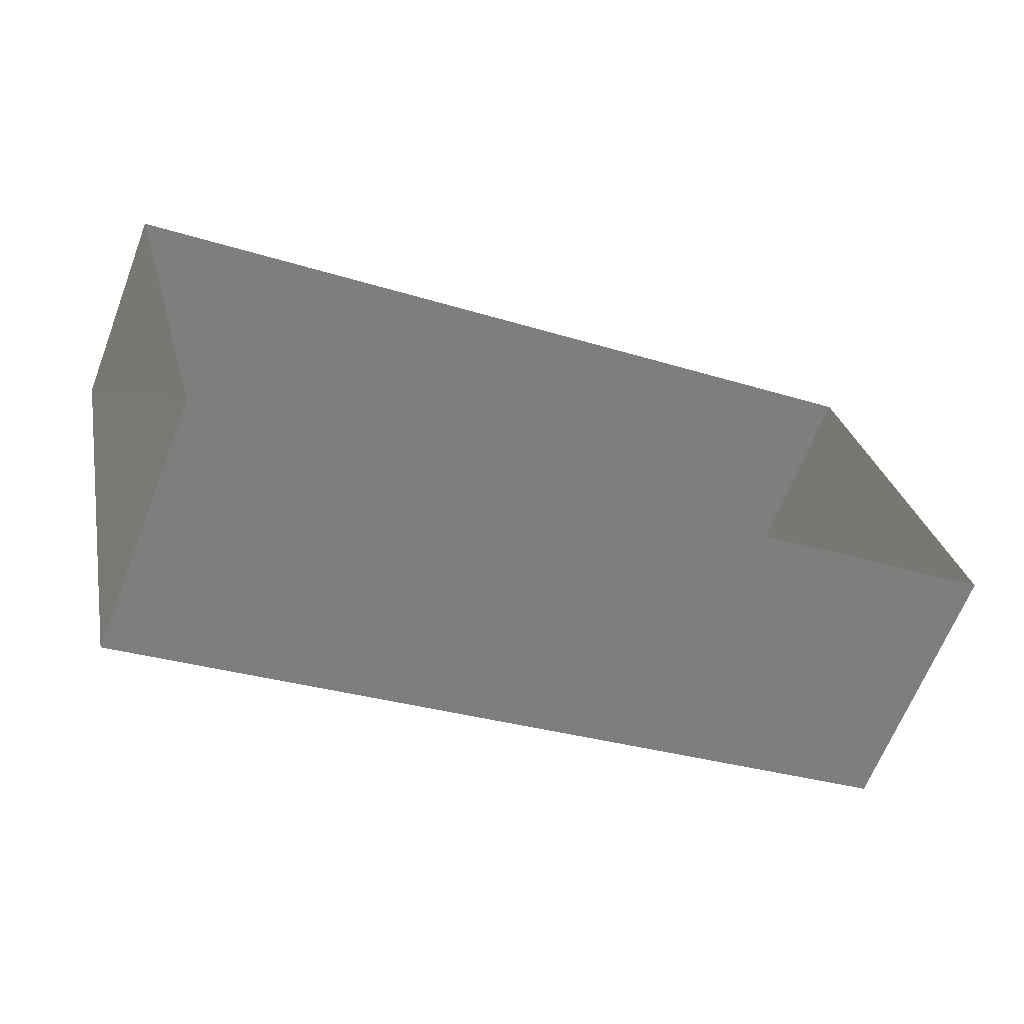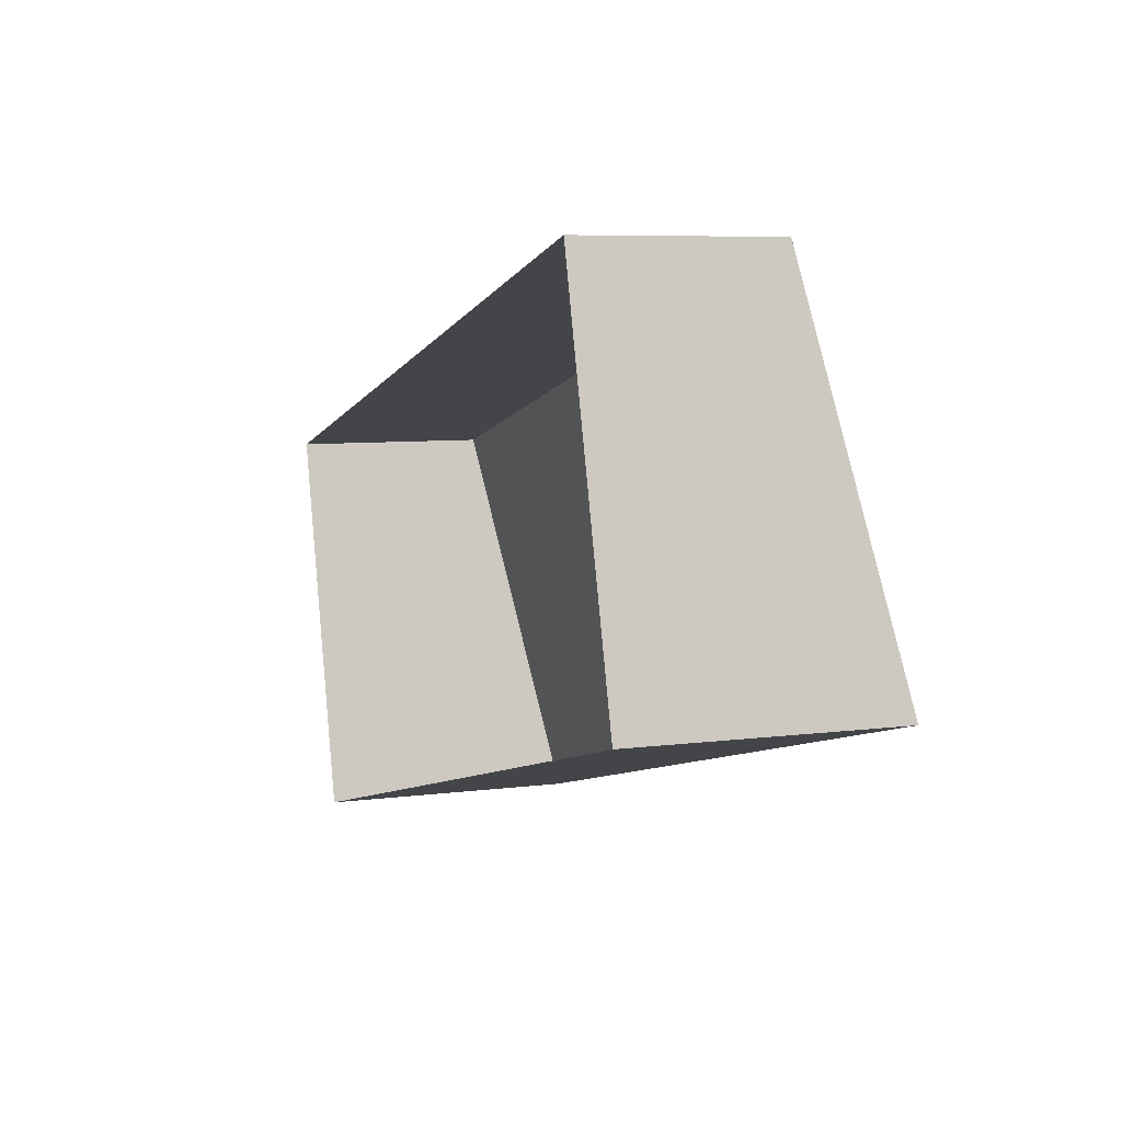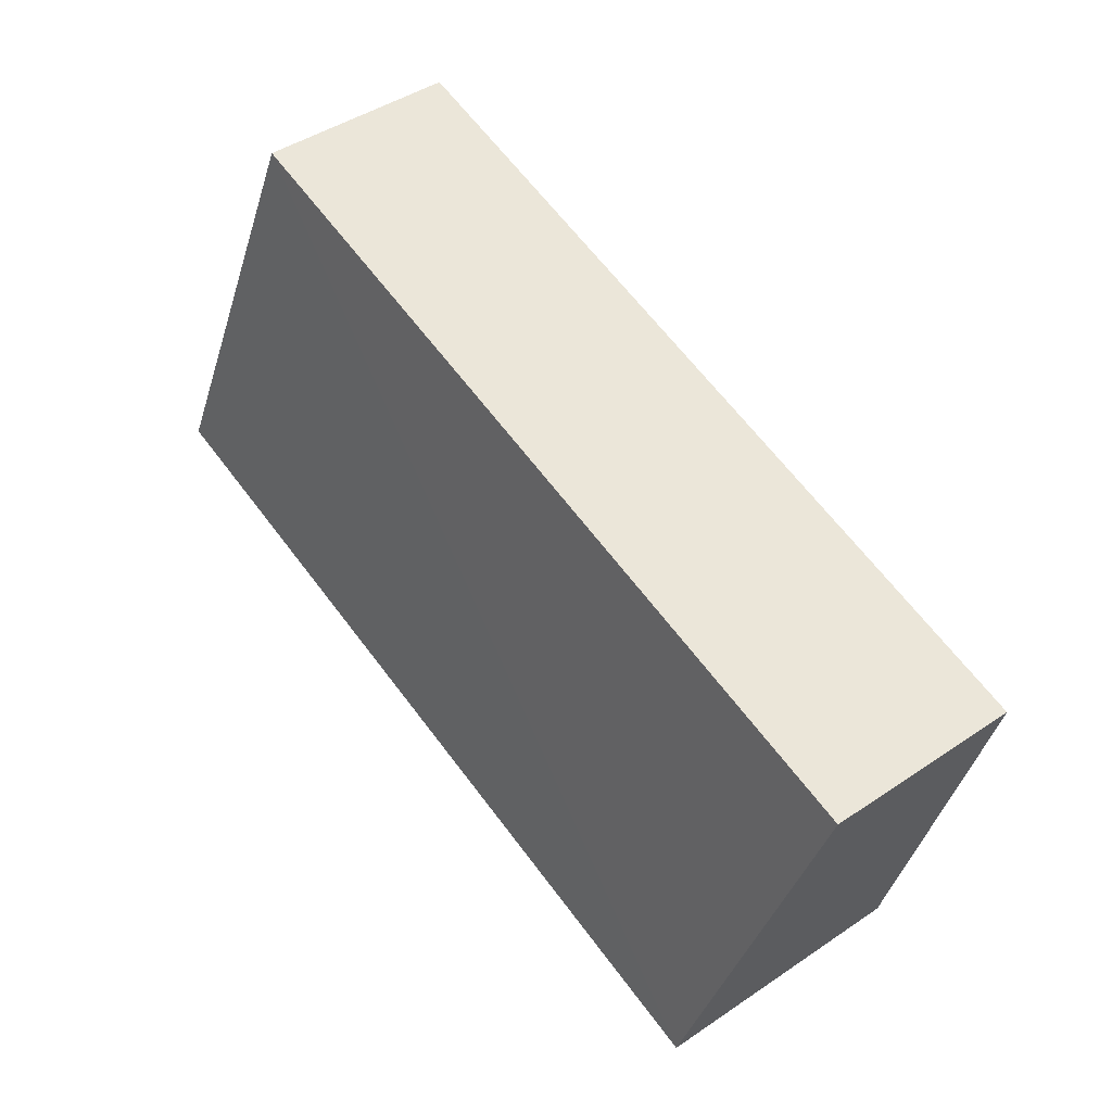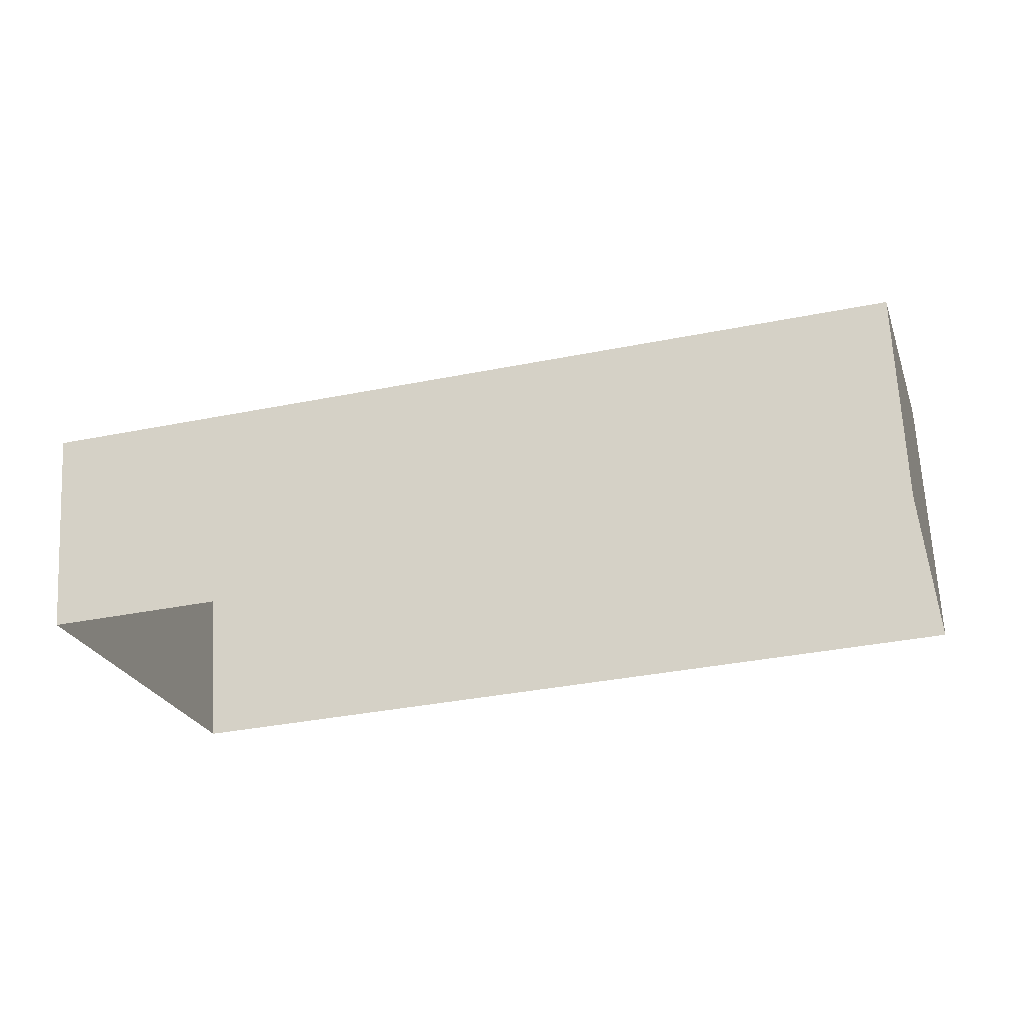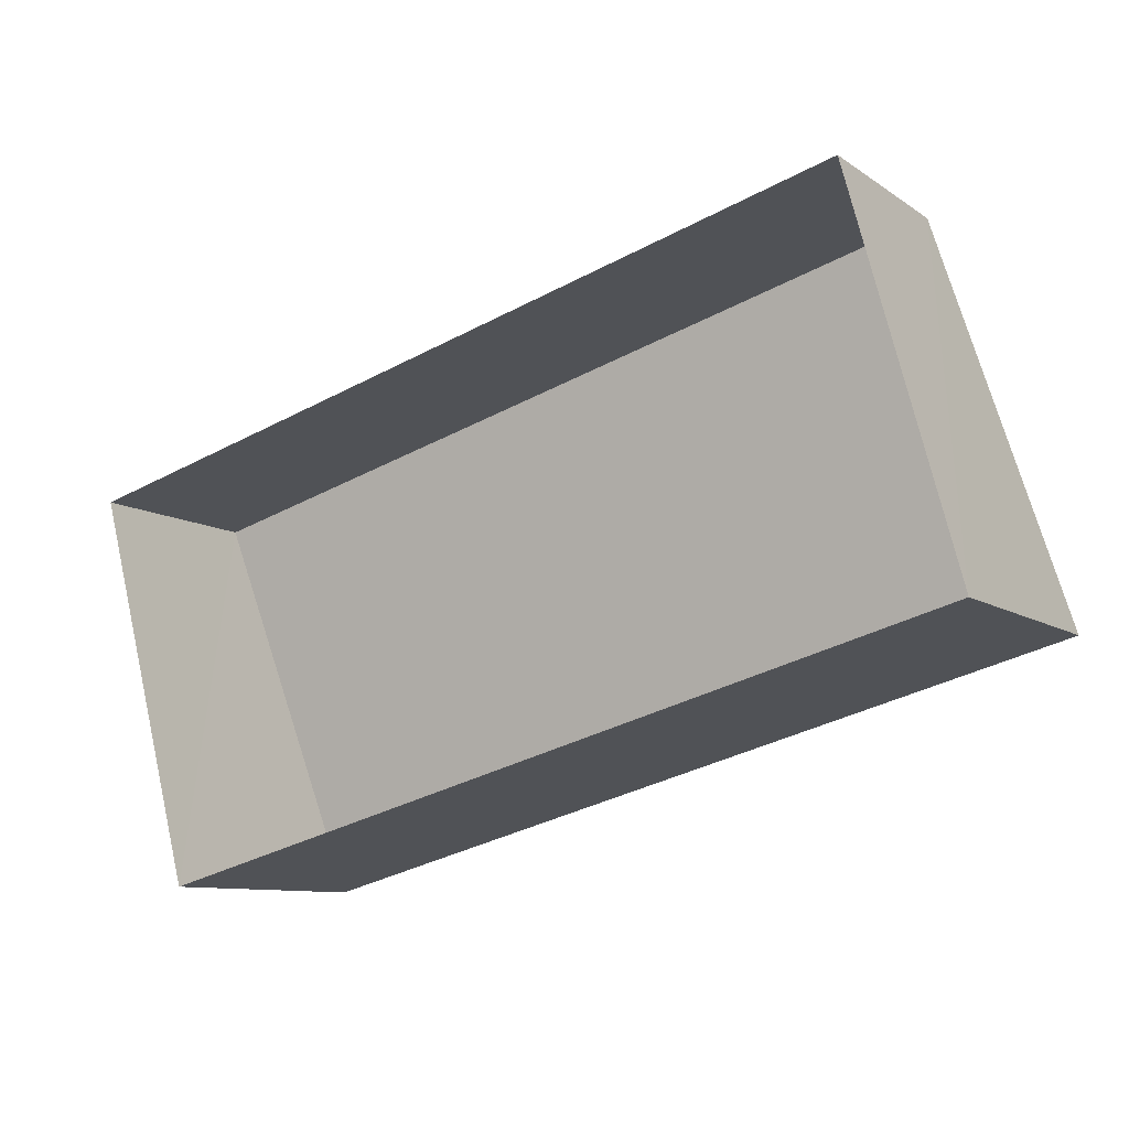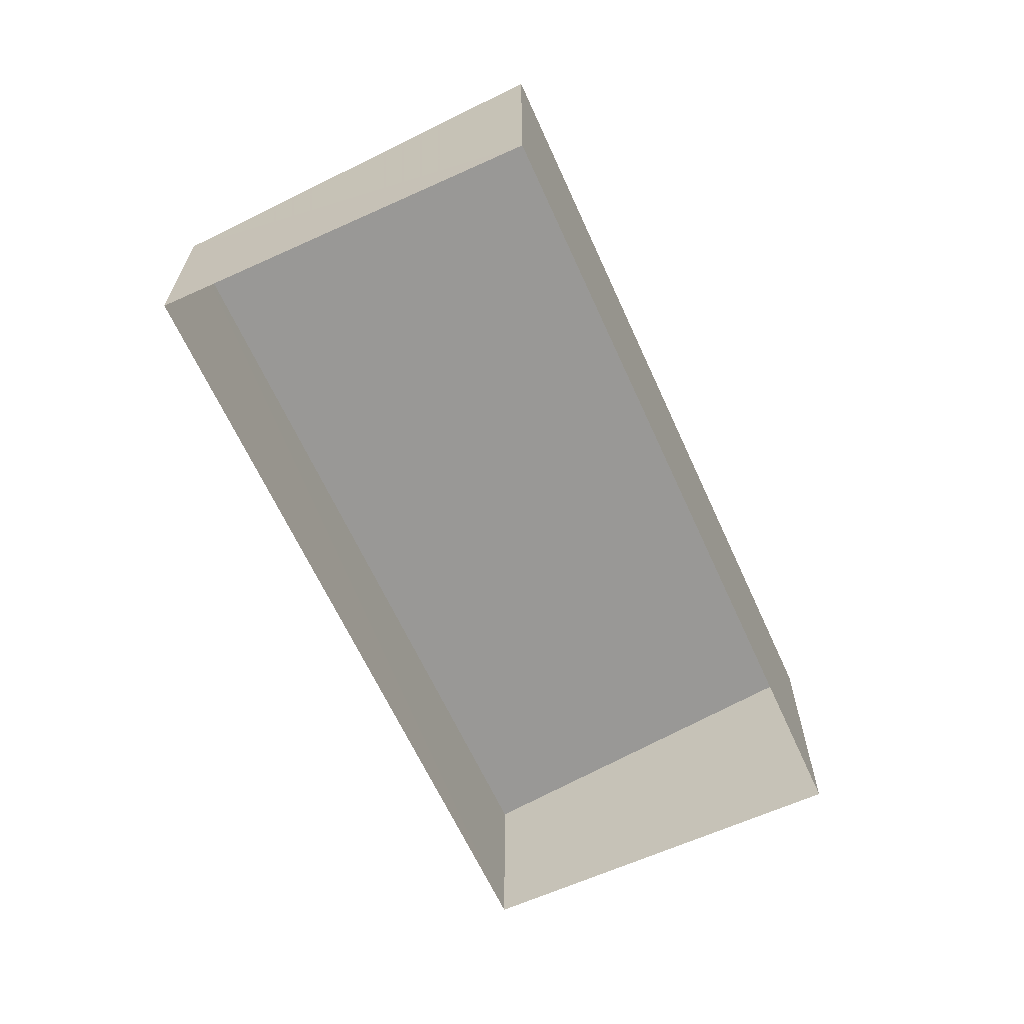
<metadata>
{"format":"obj","ext":"obj","renderer":"f3d","projection":"perspective","resolution":1024,"background":"white","views":[{"elev":-64.8,"azim":158.8,"up":"+Y"},{"elev":7.1,"azim":-110.8,"up":"+Y"},{"elev":44.6,"azim":51.8,"up":"+Y"},{"elev":67.1,"azim":176.9,"up":"+Y"},{"elev":-9.5,"azim":-148.8,"up":"+Y"},{"elev":-64.3,"azim":-80.7,"up":"+Z"}]}
</metadata>
<code>
v -3.162e+05 4.021e+04 4.011
v -3.162e+05 4.022e+04 4.021
v -3.162e+05 4.022e+04 4.012
v -3.162e+05 4.022e+04 4.019
v -3.162e+05 4.022e+04 7.654
v -3.162e+05 4.021e+04 8.858
v -3.162e+05 4.022e+04 7.646
v -3.162e+05 4.022e+04 8.866
f 1 2 3
f 1 4 2
f 5 6 7
f 5 8 6
f 5 3 2
f 5 7 3
f 8 4 1
f 6 8 1
f 5 2 4
f 8 5 4
f 7 1 3
f 7 6 1

</code>
